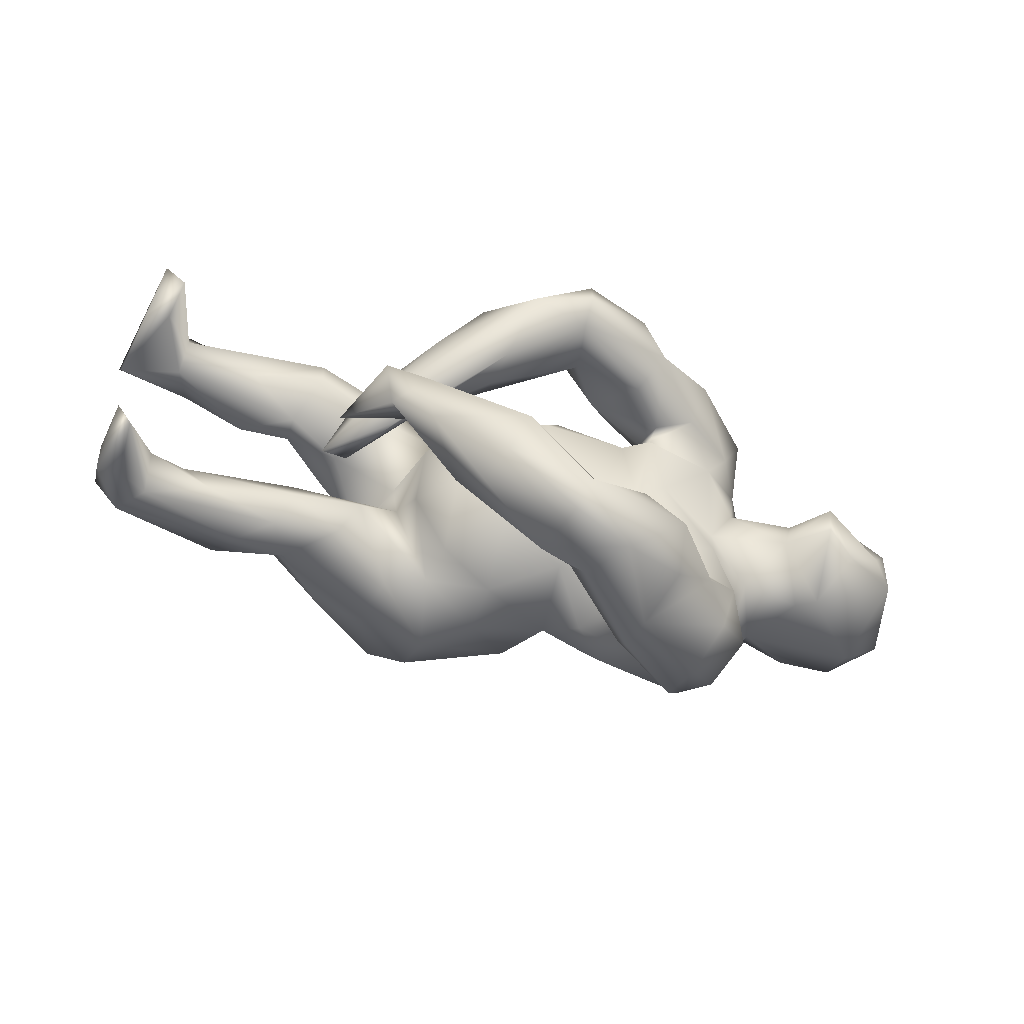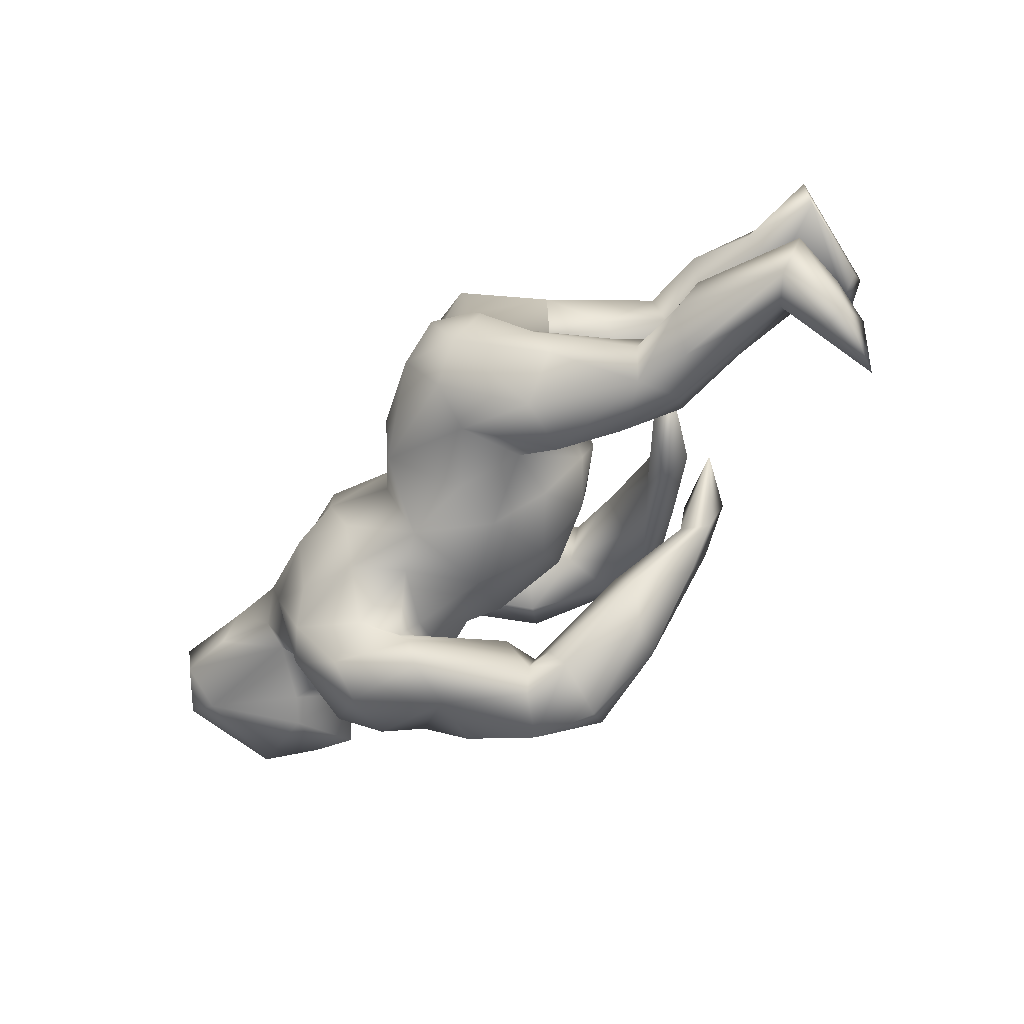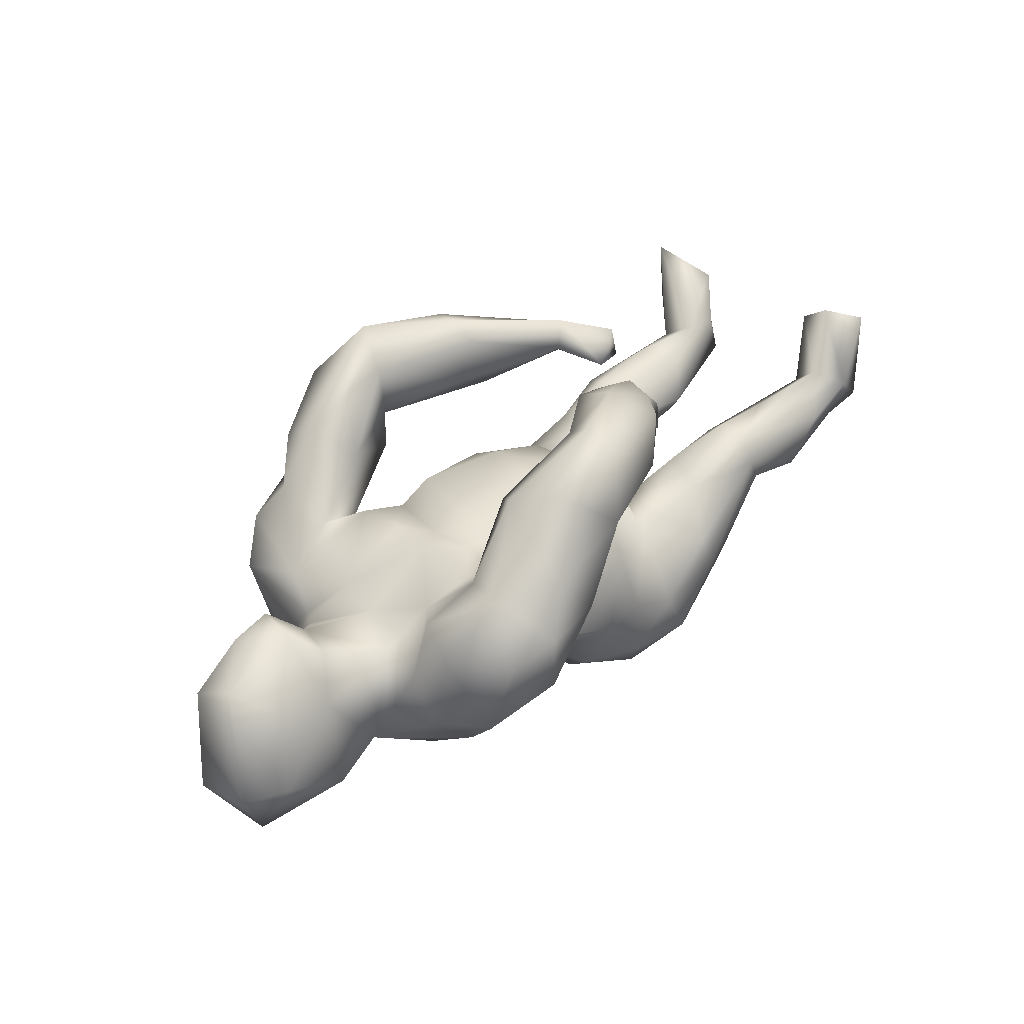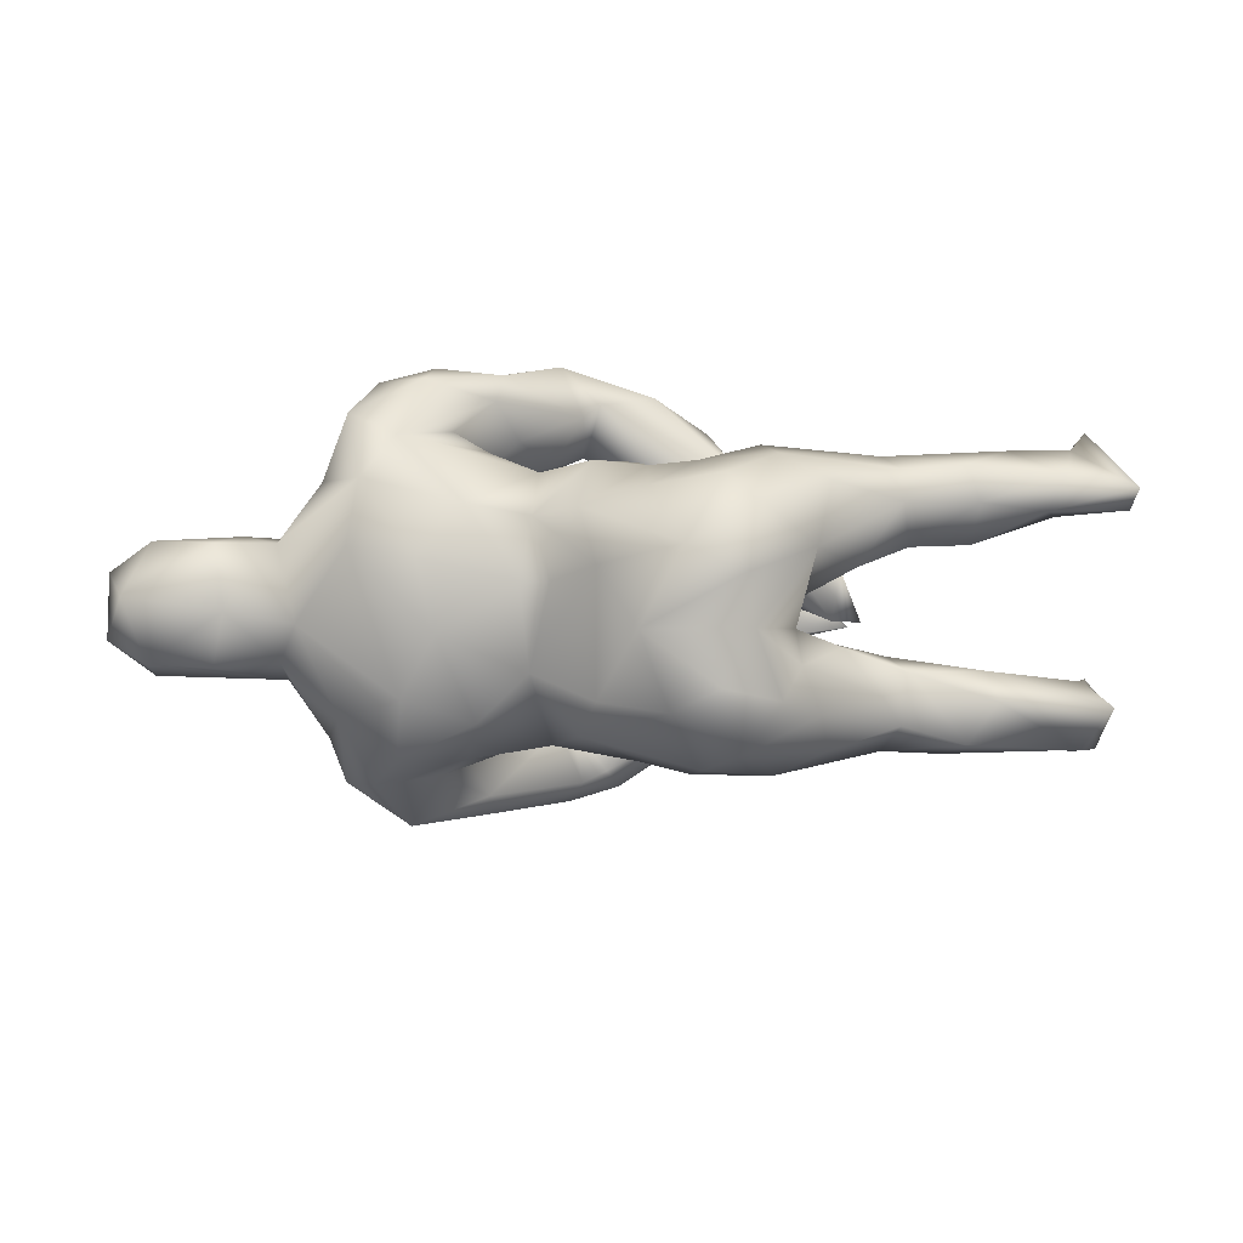
<metadata>
{"format":"obj","ext":"obj","renderer":"f3d","projection":"perspective","resolution":1024,"background":"white","views":[{"elev":-59.1,"azim":-17.4,"up":"+Y"},{"elev":-61.7,"azim":-137.3,"up":"+Y"},{"elev":43.8,"azim":133.6,"up":"+Z"},{"elev":-68.7,"azim":-179.4,"up":"+Z"}]}
</metadata>
<code>
v 0.06366 -0.4116 0.3211
v 0.04587 -0.4509 0.2736
v 0.05699 0.2149 0.4101
v 0.1918 -0.3261 0.2744
v 0.2473 0.1901 0.3342
v 0.05326 0.1669 0.3656
v 0.1957 0.2779 0.3609
v -0.06501 -0.2693 0.3423
v -0.09698 -0.3435 0.3002
v 0.294 -0.4094 0.1663
v 0.6773 0.0236 0.1667
v 0.7298 -0.07698 0.1218
v 0.06029 0.2914 0.3996
v 0.2515 -0.2443 0.1804
v -0.02789 -0.2226 0.2251
v 0.09872 -0.3288 0.268
v -0.06716 -0.2192 0.3105
v 0.2885 -0.3319 0.236
v -0.2425 -0.2291 0.2645
v 0.3834 -0.3294 0.1247
v -0.06465 0.1634 0.3969
v 0.8403 -0.06609 0.06631
v 0.6674 -0.0542 0.1642
v -0.1214 -0.3703 0.2318
v 0.8113 -0.002992 0.0933
v 0.4336 -0.3672 0.05321
v 0.1645 -0.4645 0.2288
v 0.2769 0.1482 0.1865
v 0.102 -0.3156 0.1621
v 0.3853 0.2957 0.2382
v -0.2631 -0.1417 0.2971
v 0.2697 0.3458 0.2343
v 0.8405 0.04201 0.0786
v 0.01486 -0.4328 0.1555
v 0.6154 0.04602 0.08753
v 0.1082 -0.4575 0.1434
v 0.7786 0.08843 0.08358
v 0.03804 -0.39 0.132
v -0.2252 -0.1161 0.2576
v 0.08343 -0.4095 0.1225
v -0.1007 0.05588 0.3033
v 0.5988 -0.02204 0.0868
v 0.259 -0.4374 0.05541
v 0.3599 0.1997 0.1974
v -0.3453 -0.06989 0.2656
v 0.2027 0.131 0.2711
v -0.1662 -0.288 0.1715
v 0.4792 -0.1946 0.03637
v 0.6525 -0.09525 -0.0175
v -0.2735 -0.03445 0.2291
v -0.1123 0.05382 0.2314
v 0.6821 -0.1245 0.02192
v 0.3679 -0.2259 0.07967
v 0.6723 0.1168 0.03771
v -0.1087 -0.2228 0.1748
v 0.2695 0.1056 0.1682
v 0.2925 -0.08136 0.1176
v 0.1299 0.1949 0.1764
v -0.1584 0.2123 0.3095
v 0.114 0.351 0.2915
v 0.2733 0.1471 0.1479
v -0.05722 0.2918 0.287
v 0.4193 0.1313 0.1253
v 0.07338 0.1857 0.2595
v 0.2101 0.3754 0.1487
v 0.3065 0.002799 0.1233
v 0.4369 -0.0789 0.05649
v 0.2547 -0.3986 -0.03216
v 0.1375 -0.1565 0.09435
v 0.2086 0.09081 0.1452
v 0.2914 -0.1855 0.0888
v 0.247 -0.01742 0.1062
v 0.8878 0.09682 -0.08653
v 0.07214 0.2839 0.195
v 0.4579 0.1724 0.1399
v 0.5045 -0.3148 -0.007188
v -0.3226 -0.1661 0.2374
v 0.3049 -0.2149 0.03903
v 0.445 0.000483 0.04214
v 0.3304 0.3893 0.1499
v 0.0384 0.2898 0.2513
v -0.4086 -0.107 0.1395
v 0.5125 0.1867 0.04377
v 0.2115 -0.1546 0.06991
v -0.2213 0.05524 0.2621
v 0.8147 -0.0814 -0.1232
v -0.003278 -0.0847 0.1254
v 0.4982 -0.1432 -0.02649
v 0.5297 -0.09657 -0.001427
v 0.4993 0.1005 0.04514
v 0.3827 -0.3699 -0.1355
v -0.1179 0.115 0.1707
v 0.07622 0.1801 0.1114
v -0.2905 -0.05667 0.1399
v 0.03192 0.06403 0.1636
v 0.5002 0.2637 0.1337
v -0.2682 -0.1541 0.2084
v 0.2633 0.1901 0.1128
v -0.2207 0.1658 0.1832
v 0.1845 0.2633 0.1156
v 0.1258 -0.292 0.0998
v -0.02646 -0.1728 0.04914
v 0.43 0.37 0.1289
v 0.2701 -0.1974 -0.01374
v -0.2441 0.1206 0.2517
v 0.2937 -0.2574 -0.04652
v 0.193 -0.2203 -0.134
v 0.4057 -0.3958 -0.05562
v 0.8128 0.1477 -0.06924
v 0.5192 -0.1979 -0.1331
v 0.2229 0.3427 0.09753
v 0.2524 0.2108 0.06045
v 0.2482 -0.3482 -0.06026
v -0.2428 0.000682 0.147
v 0.5169 0.243 -0.04548
v 0.1082 -0.2073 -0.006144
v 0.4914 -0.2749 -0.1516
v -0.7871 0.1783 0.2016
v 0.386 0.3291 -0.04989
v -0.01912 -0.2268 -0.0938
v 0.2963 0.3052 0.03834
v 0.8119 -0.02654 -0.2052
v -0.1091 0.0951 0.1053
v 0.5842 -0.0892 -0.1286
v 0.594 0.1507 -0.09916
v -0.1337 -0.09174 0.0545
v 0.895 -0.01633 -0.1197
v 0.3424 0.4 0.04747
v 0.8475 0.09467 -0.1974
v 0.6936 0.1655 -0.1319
v 0.1434 0.2639 -0.06879
v -0.4207 -0.05242 0.02361
v -0.3502 -0.01624 0.1504
v -0.1261 -0.1773 -0.05518
v 0.3251 -0.2742 -0.1296
v -0.3834 0.04533 0.026
v -0.02425 0.2517 0.02237
v 0.4714 0.3558 -0.009234
v 0.4889 -0.1173 -0.227
v -0.8398 -0.1899 0.08103
v 0.59 -0.0385 -0.1737
v 0.6766 0.06627 -0.1972
v 0.2315 0.2793 -0.003796
v 0.6994 -0.03333 -0.2071
v -0.1995 0.06015 0.02462
v 0.4374 -0.2579 -0.2036
v -0.3678 -0.04684 0.01807
v -0.7802 0.2596 0.03962
v -0.8468 0.134 0.126
v -0.374 0.04547 0.1051
v 0.4449 0.2765 -0.1244
v -0.799 0.1183 0.1456
v -0.4528 0.2277 0.06946
v -0.2032 -0.06682 -0.02124
v -0.7485 0.196 0.05715
v -0.4828 -0.2418 -0.06013
v 0.2748 -0.2062 -0.2112
v -0.3176 -0.1267 -0.0361
v -0.3511 -0.2044 -0.06294
v -0.8038 -0.3129 0.121
v -0.326 0.1365 0.03423
v 0.2671 0.245 -0.168
v -0.4564 -0.1869 -0.01544
v -0.7555 -0.1696 -0.01906
v -0.241 0.05906 -0.09145
v -0.4901 0.1063 -0.009516
v 0.3922 -0.1947 -0.2371
v -0.1633 0.1986 -0.03528
v -0.2972 0.2217 0.02113
v 0.1272 -0.1965 -0.1777
v -0.0415 0.2871 -0.1074
v -0.1407 -0.1637 -0.1499
v -0.8009 -0.296 -0.005789
v -0.4513 0.1694 0.07183
v 0.5561 0.04263 -0.2024
v -0.8547 -0.1926 -0.02012
v -0.6852 -0.1441 -0.04992
v 0.345 0.1719 -0.2354
v -0.622 -0.2122 -0.0383
v 0.3768 -0.06448 -0.2794
v 0.1619 -0.03717 -0.235
v 0.4638 0.1819 -0.1989
v 0.2526 -0.1193 -0.2587
v -0.2314 -0.2374 -0.1346
v -0.5944 0.1634 0.03766
v 0.07675 -0.1207 -0.3109
v 0.1774 0.1172 -0.2053
v -0.5524 -0.2452 -0.121
v -0.7517 0.1492 0.005736
v -0.4466 0.2602 0.01546
v 0.1545 0.2134 -0.147
v -0.7481 -0.2348 -0.07155
v 0.3171 0.04473 -0.2597
v 0.05227 0.2958 -0.1018
v -0.8143 -0.1519 -0.02284
v -0.2265 -0.006124 -0.1005
v -0.4581 -0.08411 -0.06097
v -0.02382 -0.2192 -0.1993
v -0.8473 -0.2893 -0.01129
v -0.8337 0.2457 0.191
v -0.4906 0.1228 -0.06929
v -0.2521 -0.2269 -0.2437
v -0.493 -0.08635 -0.1301
v -0.6653 0.2686 0.0135
v -0.2342 0.301 -0.04114
v -0.4743 0.2568 -0.04211
v -0.3926 0.1177 -0.1552
v -0.8521 -0.1585 -0.1259
v -0.4443 -0.2322 -0.1365
v -0.8733 0.1758 -0.04063
v -0.372 -0.02177 -0.1711
v 0.1243 0.1236 -0.2229
v -0.3812 0.08989 -0.06688
v -0.2877 0.02894 -0.2103
v -0.1111 -0.2043 -0.2855
v -0.5882 -0.1986 -0.1899
v -0.4786 0.2129 -0.0895
v -0.03978 0.2946 -0.2361
v -0.6276 -0.08948 -0.1182
v -0.7959 -0.2396 -0.1227
v -0.5948 0.1291 -0.08018
v -0.261 0.3127 -0.1268
v -0.5857 0.2711 -0.06736
v -0.476 -0.1695 -0.1707
v -0.8818 0.2267 -0.06901
v -0.6418 -0.1232 -0.1758
v -0.6056 0.2134 -0.1027
v -0.1267 0.3071 -0.1433
v -0.726 0.1861 -0.07197
v -0.4396 -0.1053 -0.1885
v -0.3399 -0.1665 -0.2781
v -0.76 0.2433 -0.04634
v 0.04544 0.1818 -0.3051
v -0.3266 -0.08919 -0.3032
v -0.3486 0.2766 -0.1634
v -0.2934 -0.004653 -0.2915
v 0.07636 0.2544 -0.2177
v -0.2861 0.08846 -0.2287
v 0.04833 -0.04051 -0.3523
v -0.3184 0.1906 -0.2531
v -0.1671 0.318 -0.2394
v -0.09674 0.2371 -0.36
v -0.1254 -0.1564 -0.3738
v -0.07026 -0.03398 -0.4168
v -0.02221 0.08931 -0.3559
v -0.2259 0.2827 -0.2919
v -0.2009 -0.1078 -0.409
v -0.2558 -0.02718 -0.3893
v -0.192 0.1954 -0.3877
v -0.1559 0.01502 -0.4326
v -0.2114 0.09319 -0.3664
v -0.2853 0.05687 0.125
f 120 134 172
f 170 120 198
f 107 170 157
f 157 170 183
f 146 135 157
f 146 157 167
f 146 167 139
f 173 199 220
f 179 164 192
f 192 220 188
f 156 179 192
f 156 192 188
f 209 156 188
f 159 156 209
f 159 209 184
f 172 184 215
f 198 120 172
f 198 172 215
f 170 198 186
f 199 208 220
f 192 173 220
f 188 220 216
f 209 188 216
f 224 209 216
f 184 209 202
f 202 209 231
f 184 202 215
f 215 202 243
f 186 198 215
f 186 215 243
f 231 209 224
f 202 231 247
f 243 202 247
f 2 1 9
f 118 200 149
f 200 118 148
f 96 115 138
f 98 121 112
f 96 83 115
f 121 98 100
f 81 64 92
f 99 81 92
f 96 75 83
f 98 58 100
f 58 64 74
f 59 62 99
f 59 99 105
f 96 30 75
f 30 44 75
f 44 5 28
f 30 5 44
f 21 59 105
f 46 6 64
f 5 6 46
f 6 3 21
f 6 21 41
f 5 3 6
f 205 228 222
f 200 148 225
f 119 138 151
f 128 138 119
f 143 121 119
f 112 121 143
f 58 74 100
f 111 119 121
f 100 111 121
f 100 74 111
f 103 96 138
f 30 96 103
f 64 81 74
f 99 62 81
f 32 5 30
f 7 5 32
f 59 21 13
f 7 3 5
f 3 7 13
f 21 3 13
f 103 138 128
f 111 128 119
f 111 65 128
f 80 103 128
f 65 80 128
f 111 74 65
f 30 103 80
f 65 32 80
f 32 30 80
f 60 32 65
f 74 60 65
f 62 60 81
f 60 74 81
f 60 7 32
f 13 60 62
f 59 13 62
f 13 7 60
f 1 18 4
f 18 1 27
f 20 18 10
f 2 9 24
f 20 10 43
f 34 24 47
f 34 47 38
f 29 40 38
f 40 29 101
f 26 20 43
f 20 26 48
f 48 26 76
f 101 113 40
f 113 106 135
f 91 113 135
f 91 135 146
f 117 91 146
f 173 160 199
f 1 2 27
f 2 24 34
f 27 2 34
f 27 34 36
f 18 27 10
f 10 27 43
f 40 34 38
f 36 34 40
f 27 36 43
f 108 26 43
f 43 36 68
f 36 40 68
f 68 40 113
f 43 68 108
f 76 26 108
f 91 108 68
f 117 76 108
f 68 113 91
f 117 108 91
f 50 97 82
f 77 45 82
f 127 22 86
f 89 42 79
f 79 67 89
f 67 79 66
f 57 67 66
f 72 57 66
f 72 69 84
f 70 69 72
f 87 69 95
f 50 39 97
f 61 28 98
f 23 42 52
f 31 17 39
f 31 45 77
f 31 39 50
f 45 31 50
f 25 12 22
f 12 23 52
f 12 11 23
f 11 12 25
f 245 251 249
f 126 87 123
f 69 70 95
f 125 175 182
f 151 125 182
f 168 161 165
f 145 168 165
f 125 130 142
f 150 252 136
f 109 73 129
f 130 109 129
f 54 130 125
f 99 252 150
f 133 105 150
f 54 109 130
f 90 54 125
f 99 92 252
f 114 252 92
f 92 51 114
f 105 99 150
f 85 105 133
f 109 33 73
f 35 54 90
f 11 54 35
f 63 90 83
f 90 63 79
f 56 66 63
f 54 37 109
f 161 174 166
f 61 70 56
f 206 190 222
f 82 45 50
f 125 142 175
f 187 178 193
f 41 85 94
f 94 85 133
f 51 41 114
f 114 41 94
f 95 123 87
f 252 114 147
f 126 123 145
f 73 127 129
f 132 133 150
f 136 252 147
f 141 142 144
f 130 129 142
f 150 136 132
f 196 154 145
f 187 193 181
f 182 193 178
f 165 213 238
f 238 213 207
f 214 165 238
f 214 238 240
f 251 214 240
f 206 217 223
f 190 206 223
f 204 190 223
f 148 204 232
f 149 225 210
f 194 191 237
f 171 228 168
f 205 168 228
f 205 169 168
f 169 205 190
f 153 190 204
f 155 153 204
f 153 155 185
f 148 155 204
f 131 119 162
f 191 131 162
f 194 131 191
f 137 131 194
f 137 194 171
f 137 171 168
f 190 153 169
f 153 174 169
f 185 174 153
f 148 118 155
f 138 115 151
f 112 143 131
f 131 93 112
f 137 93 131
f 190 205 222
f 225 149 200
f 119 151 162
f 143 119 131
f 124 110 141
f 107 104 116
f 116 102 120
f 126 134 102
f 89 110 124
f 89 88 110
f 78 104 106
f 71 104 78
f 104 84 116
f 84 69 116
f 69 102 116
f 53 48 71
f 14 53 78
f 71 84 104
f 101 14 78
f 47 97 55
f 47 77 97
f 20 48 53
f 19 77 47
f 24 19 47
f 8 31 19
f 9 8 19
f 8 16 17
f 247 248 250
f 244 247 250
f 248 251 250
f 234 236 248
f 230 236 234
f 219 203 226
f 181 186 239
f 203 211 230
f 197 203 219
f 195 177 219
f 175 139 180
f 180 183 193
f 183 181 193
f 197 211 203
f 73 22 127
f 42 35 90
f 52 42 49
f 132 147 94
f 39 55 97
f 71 57 84
f 57 72 84
f 67 57 71
f 67 71 48
f 67 48 88
f 42 89 49
f 22 52 86
f 77 82 97
f 102 87 126
f 69 87 102
f 89 67 88
f 124 49 89
f 52 49 86
f 86 49 124
f 86 124 122
f 124 144 122
f 134 126 154
f 124 141 144
f 163 158 197
f 158 172 196
f 141 139 175
f 177 197 219
f 163 197 177
f 79 42 90
f 63 66 79
f 72 56 70
f 66 56 72
f 73 33 22
f 42 11 35
f 23 11 42
f 25 22 33
f 242 245 249
f 251 240 249
f 233 245 242
f 238 207 240
f 191 187 212
f 191 212 233
f 213 201 207
f 187 162 178
f 161 166 213
f 213 166 201
f 221 166 189
f 201 166 221
f 166 185 189
f 145 165 196
f 165 161 213
f 25 33 37
f 11 25 37
f 159 163 156
f 156 163 179
f 192 160 173
f 164 160 192
f 117 146 139
f 110 117 139
f 135 107 157
f 107 116 170
f 170 116 120
f 106 107 135
f 106 104 107
f 110 76 117
f 88 76 110
f 101 106 113
f 78 106 101
f 48 76 88
f 55 38 47
f 18 20 53
f 14 18 53
f 29 38 55
f 15 29 55
f 14 101 29
f 4 18 14
f 16 14 29
f 9 19 24
f 4 14 16
f 1 4 16
f 8 1 16
f 199 140 176
f 160 140 199
f 160 164 140
f 15 16 29
f 17 16 15
f 22 12 52
f 15 55 39
f 17 15 39
f 19 31 77
f 46 64 58
f 5 46 28
f 232 204 223
f 228 171 218
f 171 194 237
f 218 171 237
f 148 232 225
f 223 227 232
f 223 217 227
f 206 235 217
f 206 222 235
f 235 222 246
f 222 228 241
f 222 241 246
f 228 218 241
f 241 218 242
f 241 242 246
f 41 21 85
f 21 105 85
f 6 41 51
f 64 6 51
f 64 51 92
f 28 46 58
f 98 28 58
f 44 28 61
f 56 63 61
f 61 98 112
f 63 75 44
f 63 44 61
f 75 63 83
f 95 93 123
f 95 70 93
f 70 61 112
f 93 70 112
f 83 90 125
f 123 93 137
f 83 125 115
f 149 152 118
f 168 123 137
f 8 17 31
f 245 250 251
f 245 244 250
f 245 239 244
f 248 236 251
f 236 214 251
f 233 239 245
f 233 181 239
f 212 181 233
f 230 211 236
f 211 214 236
f 211 196 214
f 175 180 182
f 182 180 193
f 197 158 196
f 197 196 211
f 129 127 122
f 129 122 142
f 142 122 144
f 142 141 175
f 114 94 147
f 94 133 132
f 127 86 122
f 214 196 165
f 212 187 181
f 126 145 154
f 1 8 9
f 244 243 247
f 247 234 248
f 186 243 244
f 239 186 244
f 247 231 234
f 231 224 234
f 224 230 234
f 203 216 226
f 216 220 226
f 220 208 226
f 224 203 230
f 224 216 203
f 226 208 219
f 208 195 219
f 176 195 208
f 208 199 176
f 167 183 180
f 167 157 183
f 181 170 186
f 183 170 181
f 179 163 177
f 164 177 195
f 179 177 164
f 140 195 176
f 139 167 180
f 134 154 172
f 158 184 172
f 158 159 184
f 159 158 163
f 140 164 195
f 141 110 139
f 120 102 134
f 37 33 109
f 11 37 54
f 145 123 168
f 115 125 151
f 118 152 155
f 174 161 169
f 178 151 182
f 155 152 189
f 185 155 189
f 174 185 166
f 191 162 187
f 162 151 178
f 152 149 210
f 189 152 210
f 221 189 229
f 189 210 229
f 217 201 227
f 201 221 227
f 201 217 207
f 191 233 237
f 210 225 229
f 229 225 232
f 221 229 227
f 229 232 227
f 207 217 240
f 217 235 240
f 242 237 233
f 235 246 240
f 218 237 242
f 240 246 249
f 246 242 249
f 136 147 132
f 53 71 78
f 154 196 172
f 161 168 169

</code>
